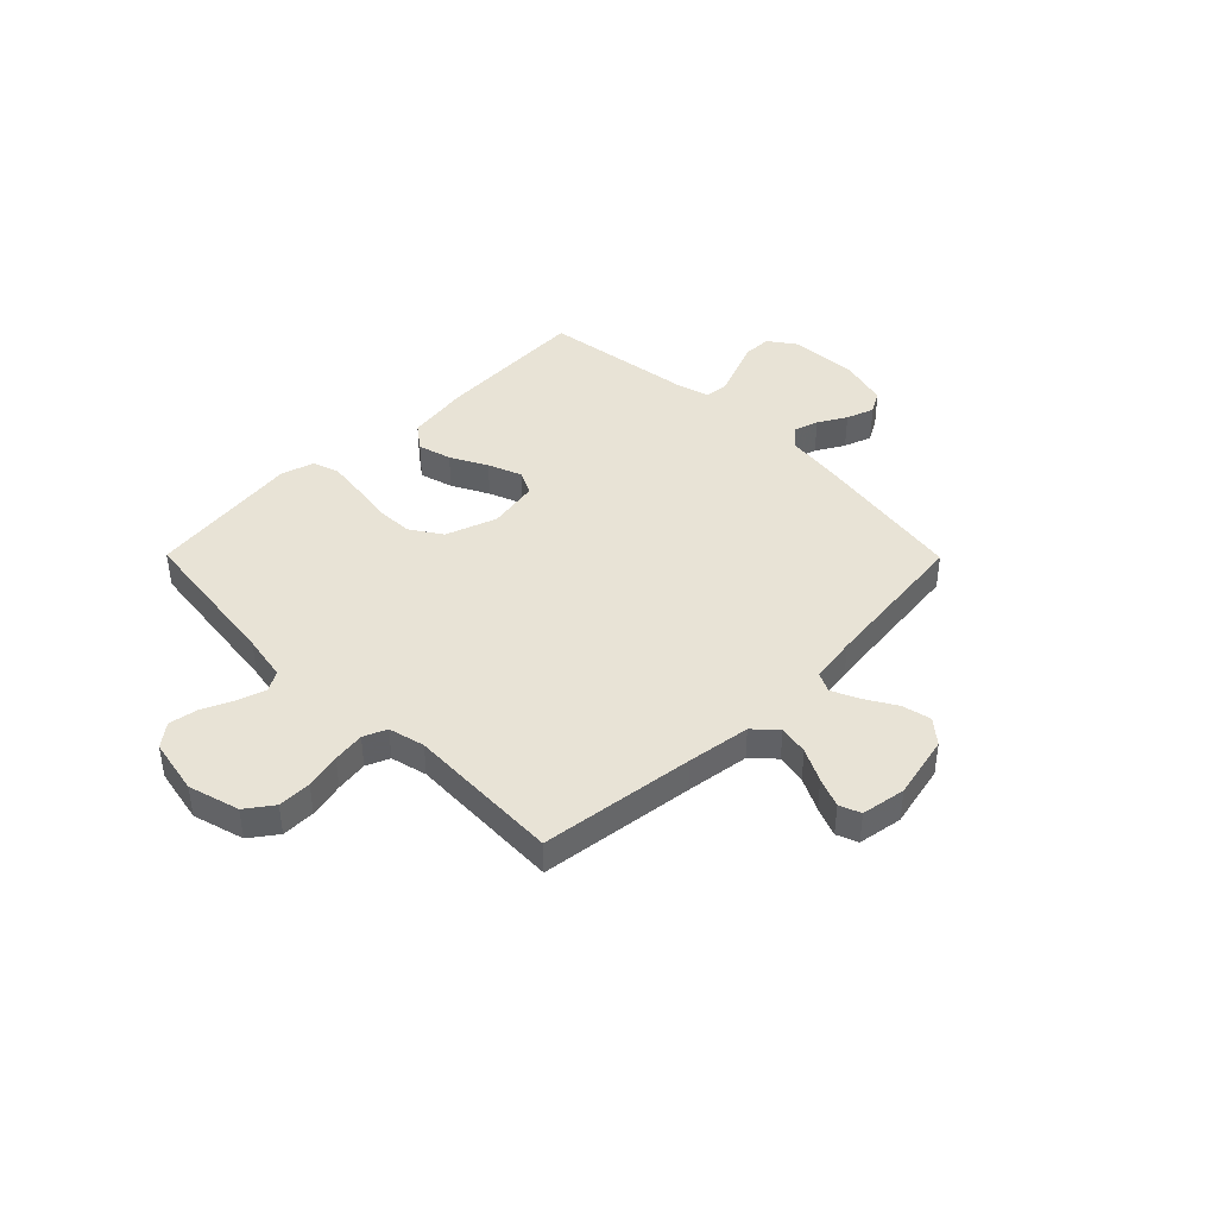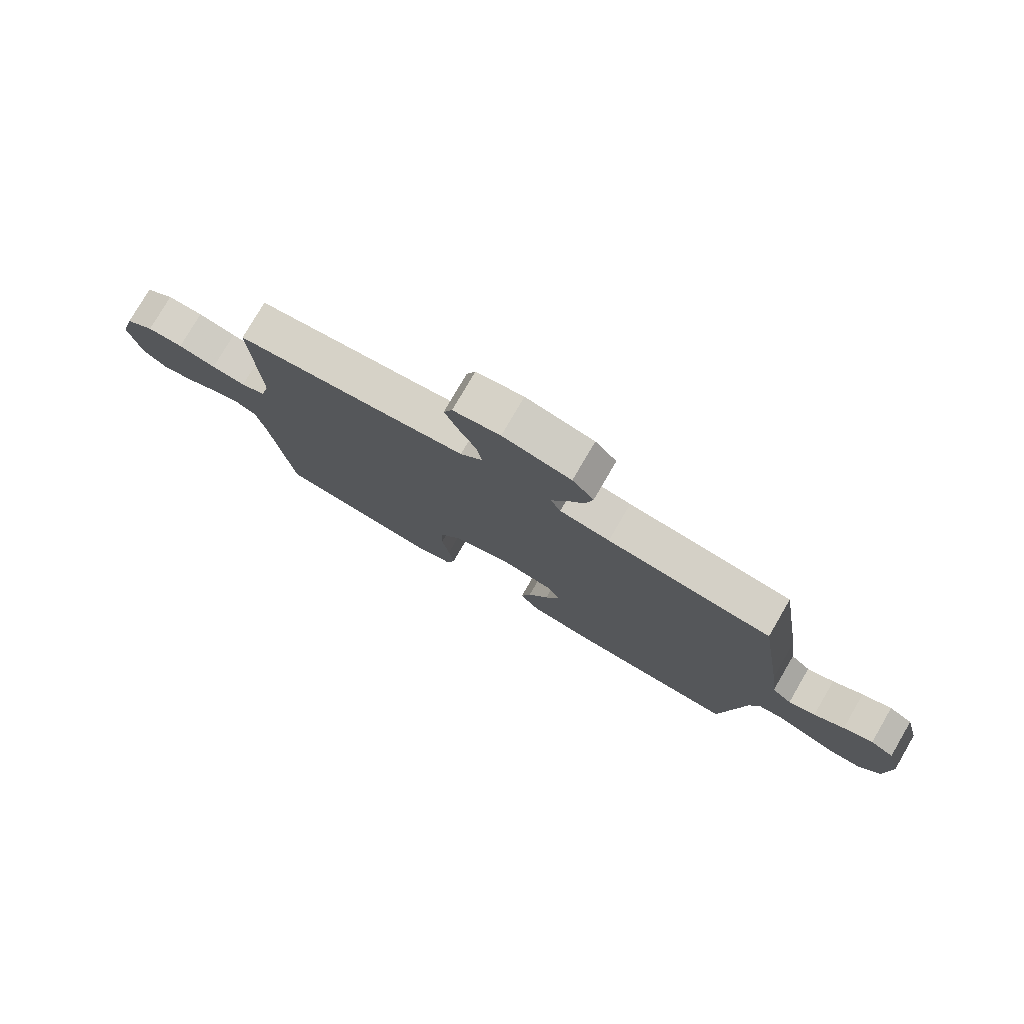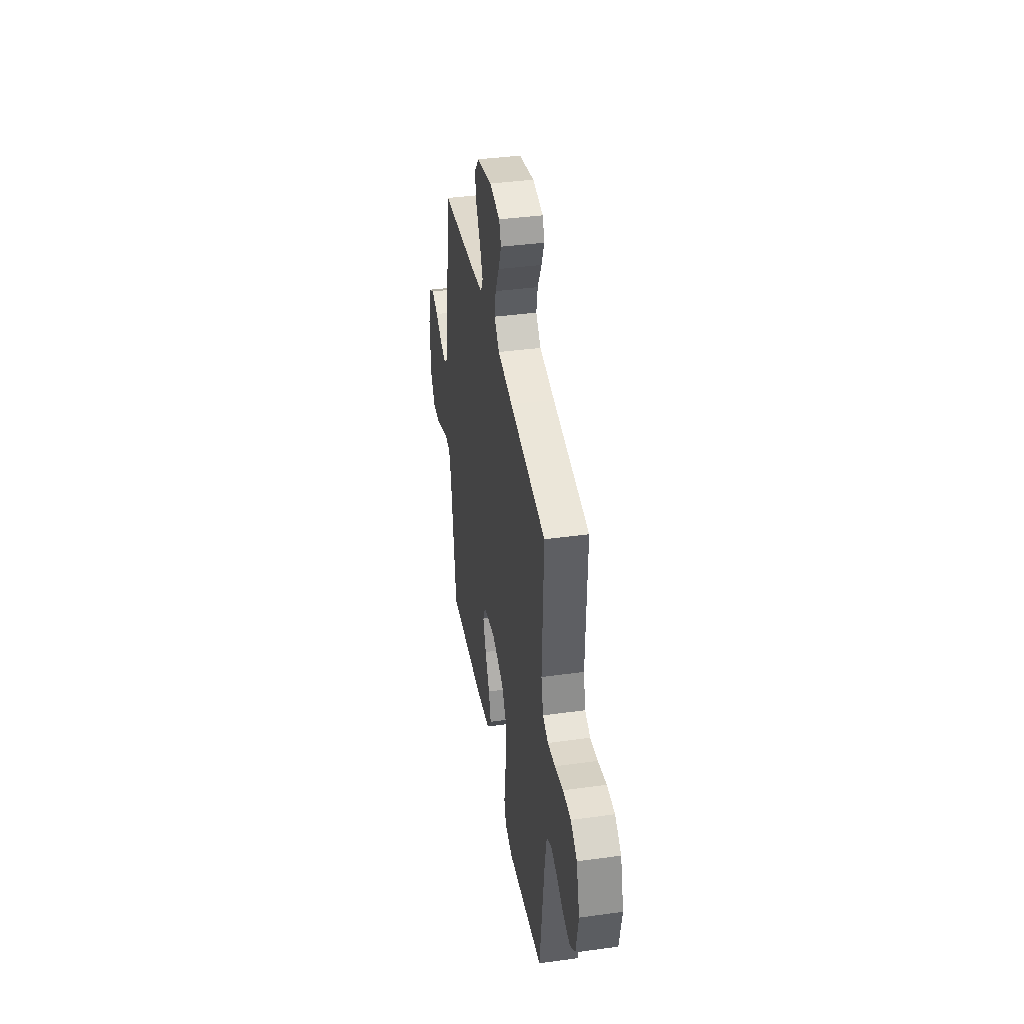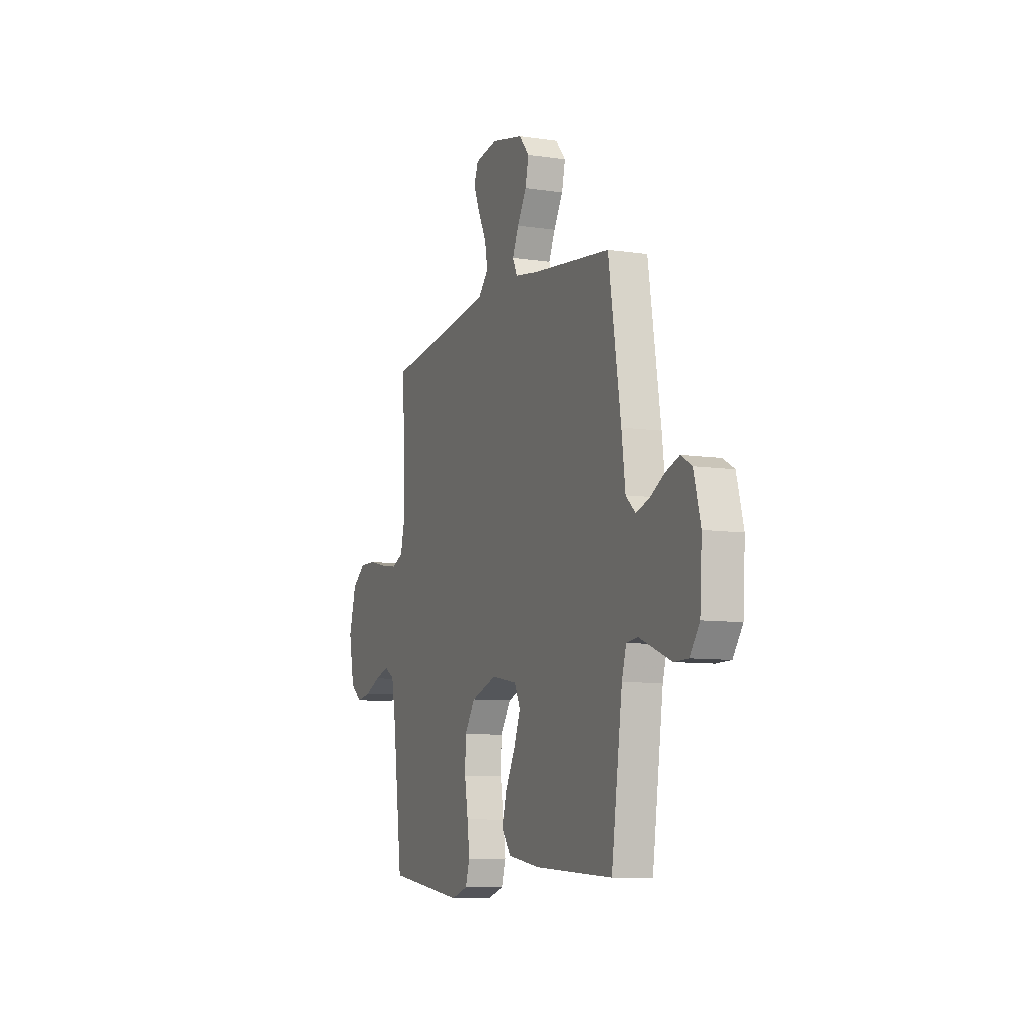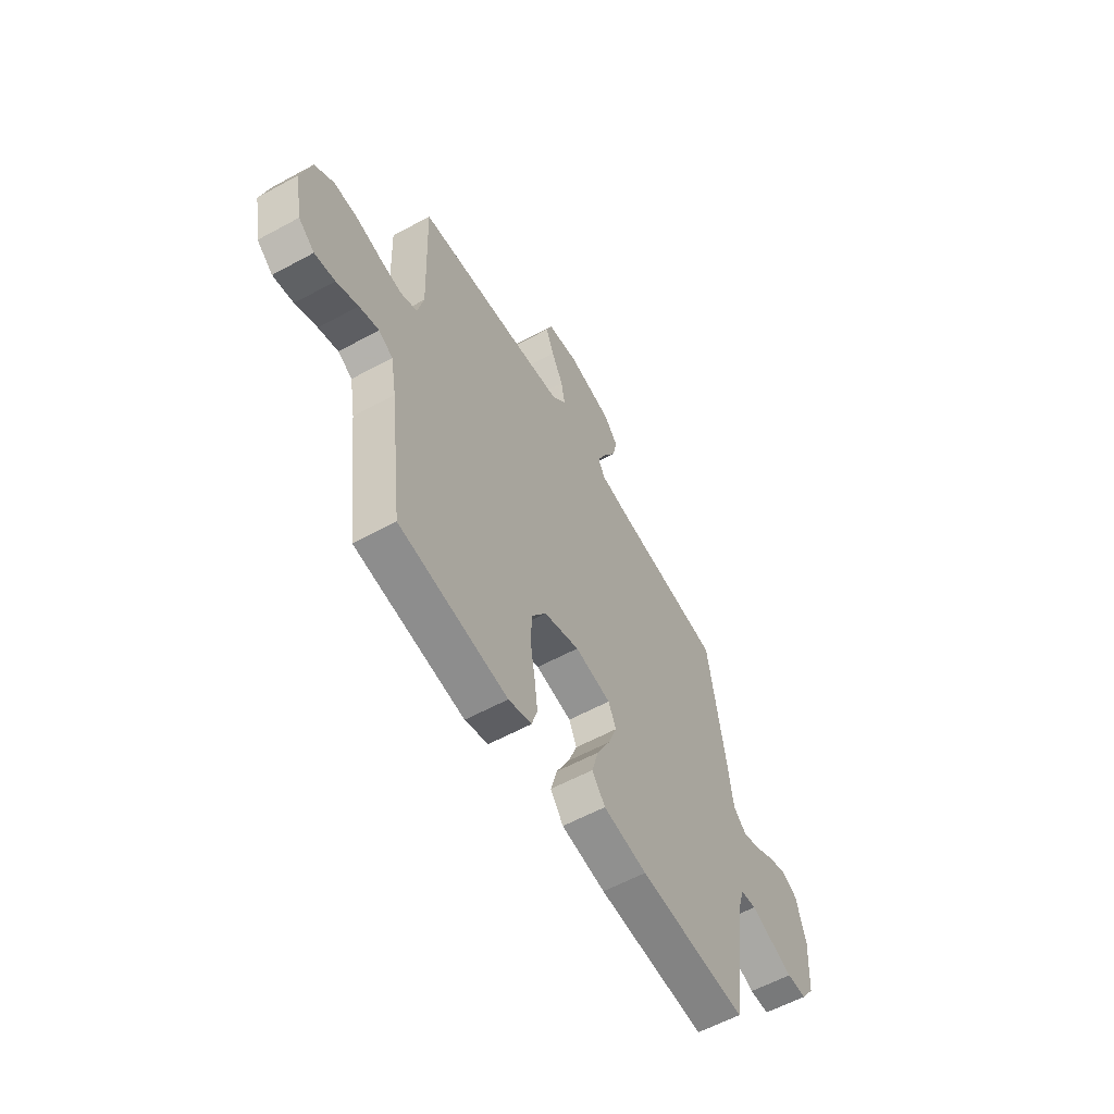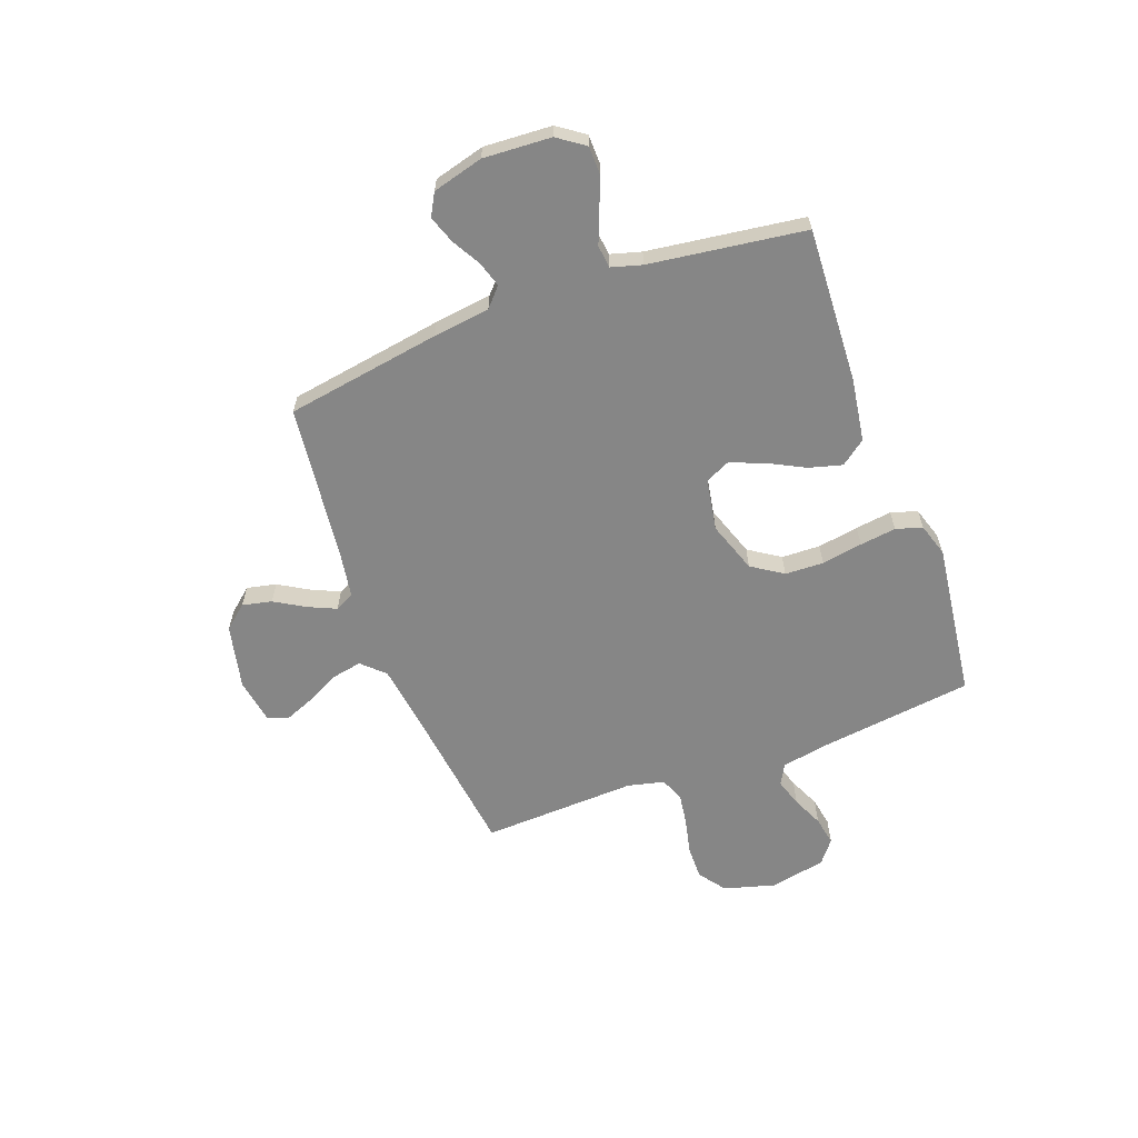
<metadata>
{"format":"obj","ext":"obj","renderer":"f3d","projection":"perspective","resolution":1024,"background":"white","views":[{"elev":41.8,"azim":-44.7,"up":"+Y"},{"elev":77.8,"azim":30.2,"up":"+Z"},{"elev":39.4,"azim":-99.7,"up":"+Z"},{"elev":-8.7,"azim":68.1,"up":"+Z"},{"elev":-58.5,"azim":-60.6,"up":"+Z"},{"elev":-62.2,"azim":110.5,"up":"+Y"}]}
</metadata>
<code>
v 0.5 0.07 -0.5
v 0.2 0.07 -0.484
v 0.078 0.07 -0.465
v 0.042 0.07 -0.417
v 0.06 0.07 -0.352
v 0.097 0.07 -0.281
v 0.122 0.07 -0.216
v 0.1 0.07 -0.169
v 0 0.07 -0.151
v -0.099 0.07 -0.185
v -0.139 0.07 -0.245
v -0.142 0.07 -0.32
v -0.129 0.07 -0.399
v -0.12 0.07 -0.469
v -0.136 0.07 -0.52
v -0.2 0.07 -0.54
v -0.5 0.07 -0.5
v -0.537 0.07 -0.2
v -0.553 0.07 -0.111
v -0.592 0.07 -0.089
v -0.646 0.07 -0.106
v -0.706 0.07 -0.133
v -0.762 0.07 -0.143
v -0.806 0.07 -0.108
v -0.827 0.07 0
v -0.799 0.07 0.099
v -0.747 0.07 0.137
v -0.682 0.07 0.136
v -0.613 0.07 0.12
v -0.551 0.07 0.111
v -0.506 0.07 0.13
v -0.489 0.07 0.2
v -0.5 0.07 0.5
v -0.2 0.07 0.537
v -0.077 0.07 0.554
v -0.036 0.07 0.597
v -0.047 0.07 0.655
v -0.079 0.07 0.719
v -0.102 0.07 0.776
v -0.086 0.07 0.817
v 0 0.07 0.831
v 0.124 0.07 0.803
v 0.163 0.07 0.757
v 0.15 0.07 0.7
v 0.115 0.07 0.641
v 0.091 0.07 0.588
v 0.109 0.07 0.551
v 0.2 0.07 0.536
v 0.5 0.07 0.5
v 0.547 0.07 0.2
v 0.561 0.07 0.09
v 0.597 0.07 0.057
v 0.646 0.07 0.072
v 0.701 0.07 0.103
v 0.755 0.07 0.122
v 0.798 0.07 0.098
v 0.824 0.07 0
v 0.816 0.07 -0.131
v 0.779 0.07 -0.183
v 0.724 0.07 -0.184
v 0.661 0.07 -0.159
v 0.603 0.07 -0.136
v 0.559 0.07 -0.141
v 0.542 0.07 -0.2
v 0.5 0 -0.5
v 0.2 0 -0.484
v 0.078 0 -0.465
v 0.042 0 -0.417
v 0.06 0 -0.352
v 0.097 0 -0.281
v 0.122 0 -0.216
v 0.1 0 -0.169
v 0 0 -0.151
v -0.099 0 -0.185
v -0.139 0 -0.245
v -0.142 0 -0.32
v -0.129 0 -0.399
v -0.12 0 -0.469
v -0.136 0 -0.52
v -0.2 0 -0.54
v -0.5 0 -0.5
v -0.537 0 -0.2
v -0.553 0 -0.111
v -0.592 0 -0.089
v -0.646 0 -0.106
v -0.706 0 -0.133
v -0.762 0 -0.143
v -0.806 0 -0.108
v -0.827 0 0
v -0.799 0 0.099
v -0.747 0 0.137
v -0.682 0 0.136
v -0.613 0 0.12
v -0.551 0 0.111
v -0.506 0 0.13
v -0.489 0 0.2
v -0.5 0 0.5
v -0.2 0 0.537
v -0.077 0 0.554
v -0.036 0 0.597
v -0.047 0 0.655
v -0.079 0 0.719
v -0.102 0 0.776
v -0.086 0 0.817
v 0 0 0.831
v 0.124 0 0.803
v 0.163 0 0.757
v 0.15 0 0.7
v 0.115 0 0.641
v 0.091 0 0.588
v 0.109 0 0.551
v 0.2 0 0.536
v 0.5 0 0.5
v 0.547 0 0.2
v 0.561 0 0.09
v 0.597 0 0.057
v 0.646 0 0.072
v 0.701 0 0.103
v 0.755 0 0.122
v 0.798 0 0.098
v 0.824 0 0
v 0.816 0 -0.131
v 0.779 0 -0.183
v 0.724 0 -0.184
v 0.661 0 -0.159
v 0.603 0 -0.136
v 0.559 0 -0.141
v 0.542 0 -0.2
f 59 60 61
f 58 59 61
f 57 58 61
f 56 57 61
f 55 56 61
f 54 55 61
f 53 54 61
f 52 53 61 62
f 51 52 62 63
f 51 63 64
f 50 51 64
f 49 50 64
f 48 49 64
f 43 44 45
f 42 43 45
f 41 42 45
f 40 41 45
f 39 40 45
f 38 39 45
f 37 38 45
f 36 37 45 46
f 35 36 46 47
f 32 33 34
f 47 48 64
f 35 47 64
f 34 35 64
f 32 34 64
f 31 32 64
f 27 28 29
f 26 27 29
f 25 26 29
f 24 25 29
f 23 24 29
f 22 23 29
f 21 22 29
f 20 21 29 30
f 16 17 18
f 15 16 18
f 14 15 18
f 13 14 18
f 12 13 18
f 11 12 18 19
f 20 30 31
f 19 20 31
f 11 19 31
f 10 11 31
f 4 5 6
f 3 4 6
f 2 3 6
f 1 2 6
f 64 1 6
f 64 6 7
f 9 10 31
f 8 9 31 64
f 7 8 64
f 125 124 123
f 125 123 122
f 125 122 121
f 125 121 120
f 125 120 119
f 125 119 118
f 125 118 117
f 126 125 117 116
f 127 126 116 115
f 128 127 115
f 128 115 114
f 128 114 113
f 128 113 112
f 109 108 107
f 109 107 106
f 109 106 105
f 109 105 104
f 109 104 103
f 109 103 102
f 109 102 101
f 110 109 101 100
f 111 110 100 99
f 98 97 96
f 128 112 111
f 128 111 99
f 128 99 98
f 128 98 96
f 128 96 95
f 93 92 91
f 93 91 90
f 93 90 89
f 93 89 88
f 93 88 87
f 93 87 86
f 93 86 85
f 94 93 85 84
f 82 81 80
f 82 80 79
f 82 79 78
f 82 78 77
f 82 77 76
f 83 82 76 75
f 95 94 84
f 95 84 83
f 95 83 75
f 95 75 74
f 70 69 68
f 70 68 67
f 70 67 66
f 70 66 65
f 70 65 128
f 71 70 128
f 95 74 73
f 128 95 73 72
f 128 72 71
f 1 65 66 2
f 2 66 67 3
f 3 67 68 4
f 4 68 69 5
f 5 69 70 6
f 6 70 71 7
f 7 71 72 8
f 8 72 73 9
f 9 73 74 10
f 10 74 75 11
f 11 75 76 12
f 12 76 77 13
f 13 77 78 14
f 14 78 79 15
f 15 79 80 16
f 16 80 81 17
f 17 81 82 18
f 18 82 83 19
f 19 83 84 20
f 20 84 85 21
f 21 85 86 22
f 22 86 87 23
f 23 87 88 24
f 24 88 89 25
f 25 89 90 26
f 26 90 91 27
f 27 91 92 28
f 28 92 93 29
f 29 93 94 30
f 30 94 95 31
f 31 95 96 32
f 32 96 97 33
f 33 97 98 34
f 34 98 99 35
f 35 99 100 36
f 36 100 101 37
f 37 101 102 38
f 38 102 103 39
f 39 103 104 40
f 40 104 105 41
f 41 105 106 42
f 42 106 107 43
f 43 107 108 44
f 44 108 109 45
f 45 109 110 46
f 46 110 111 47
f 47 111 112 48
f 48 112 113 49
f 49 113 114 50
f 50 114 115 51
f 51 115 116 52
f 52 116 117 53
f 53 117 118 54
f 54 118 119 55
f 55 119 120 56
f 56 120 121 57
f 57 121 122 58
f 58 122 123 59
f 59 123 124 60
f 60 124 125 61
f 61 125 126 62
f 62 126 127 63
f 63 127 128 64
f 64 128 65 1

</code>
